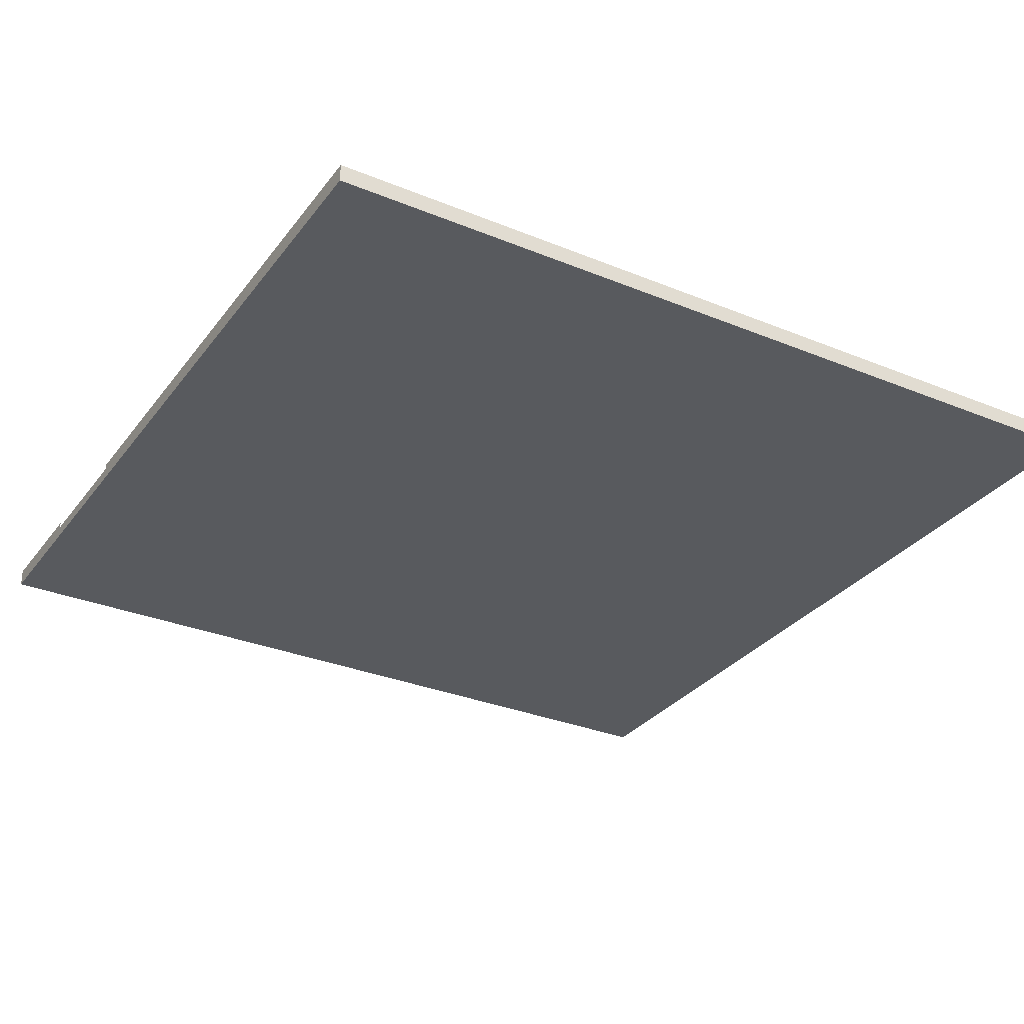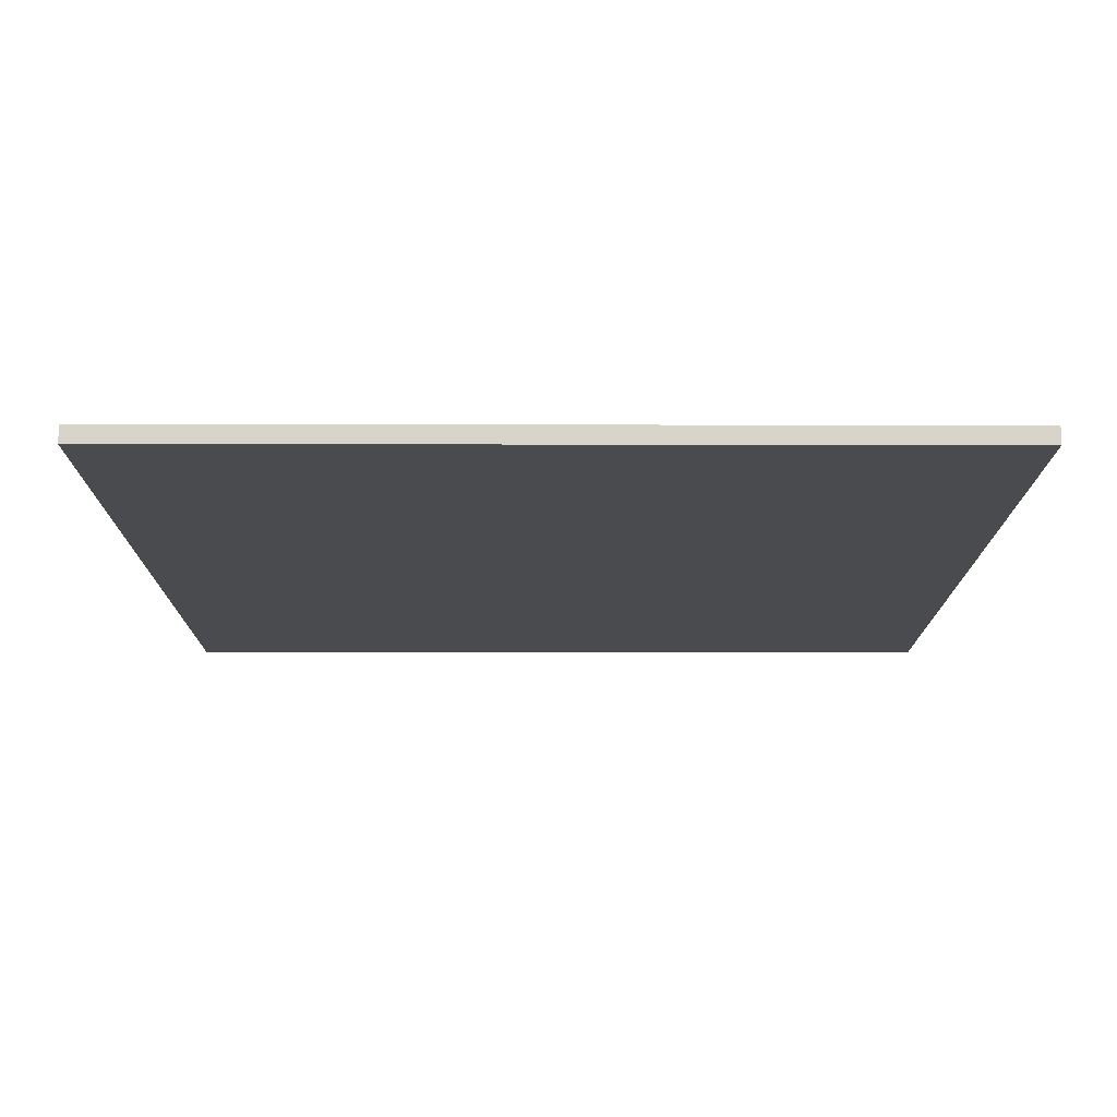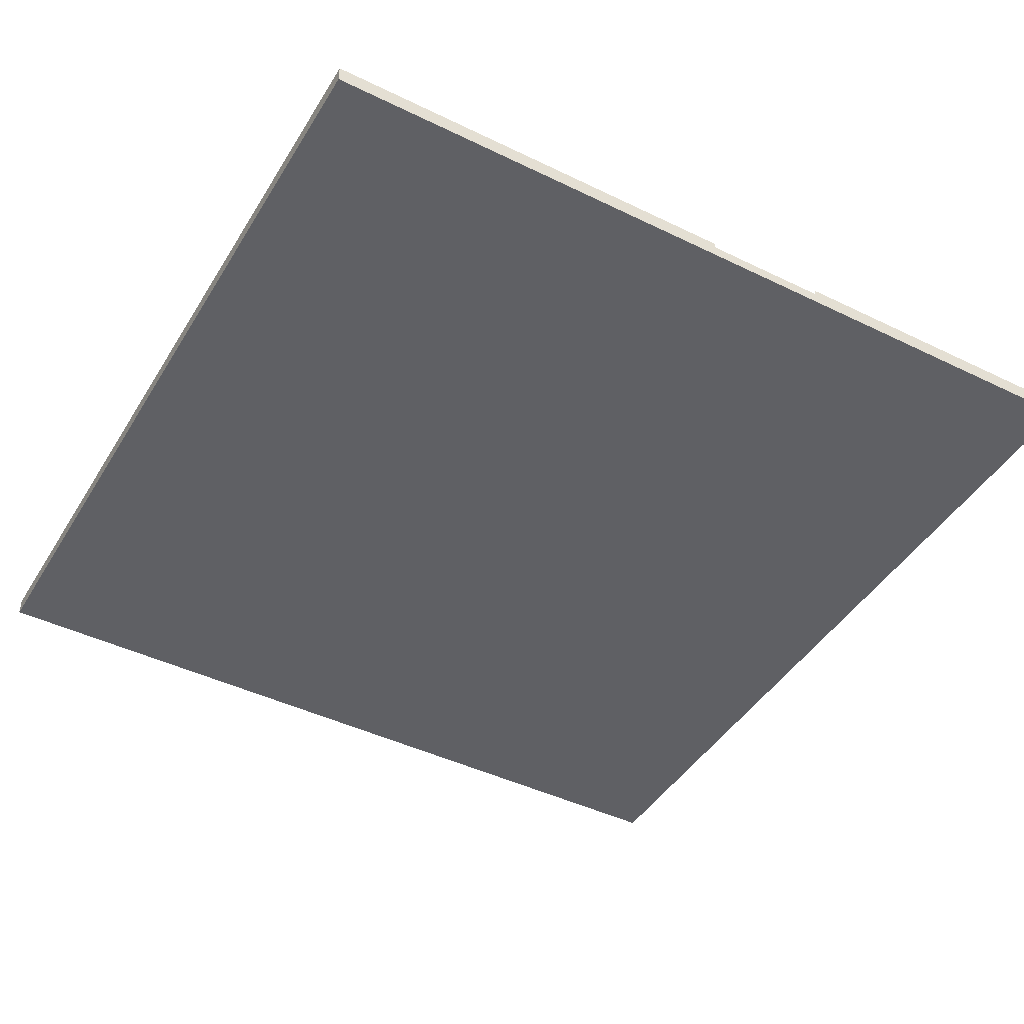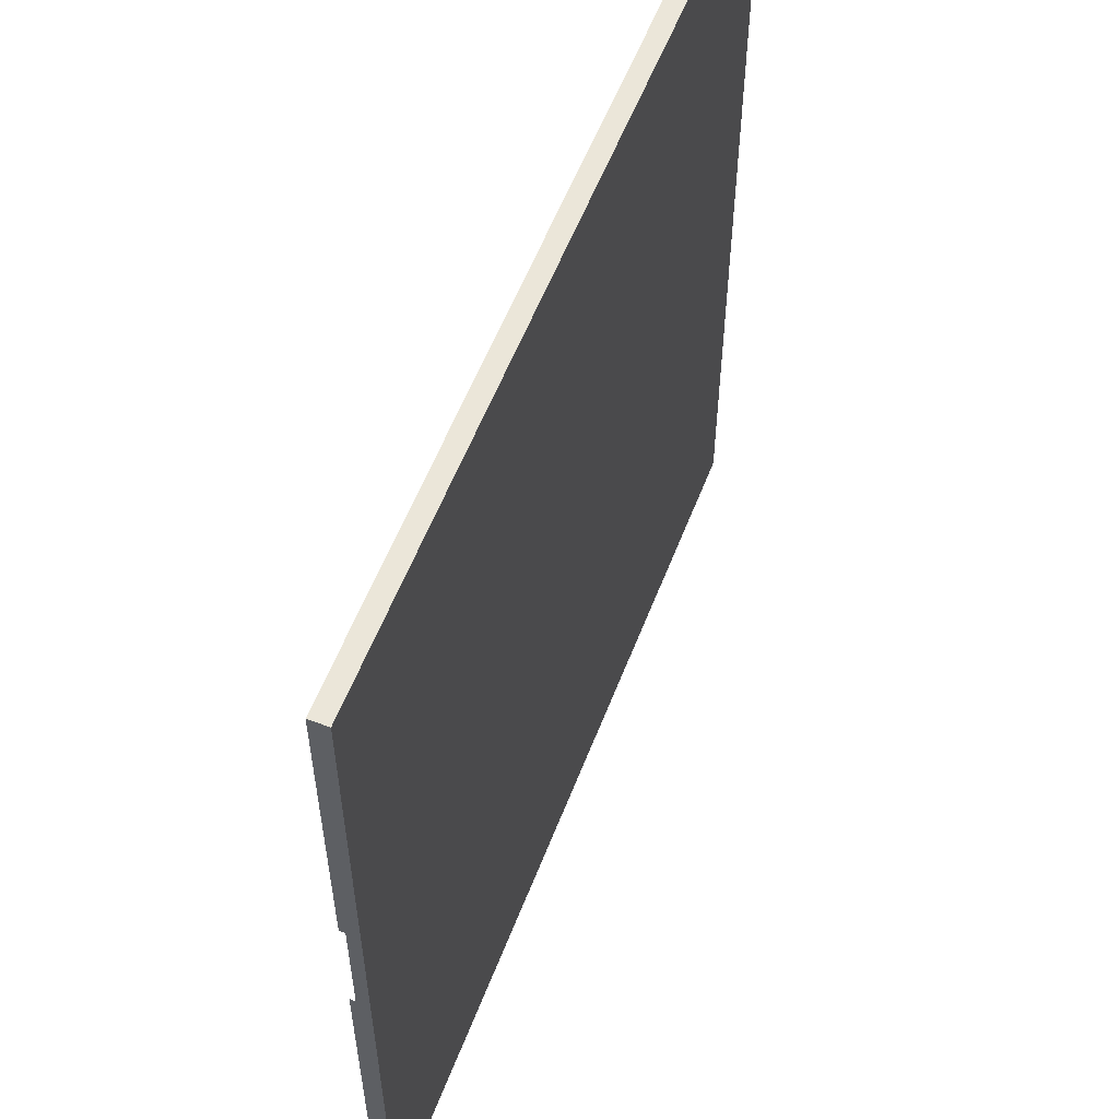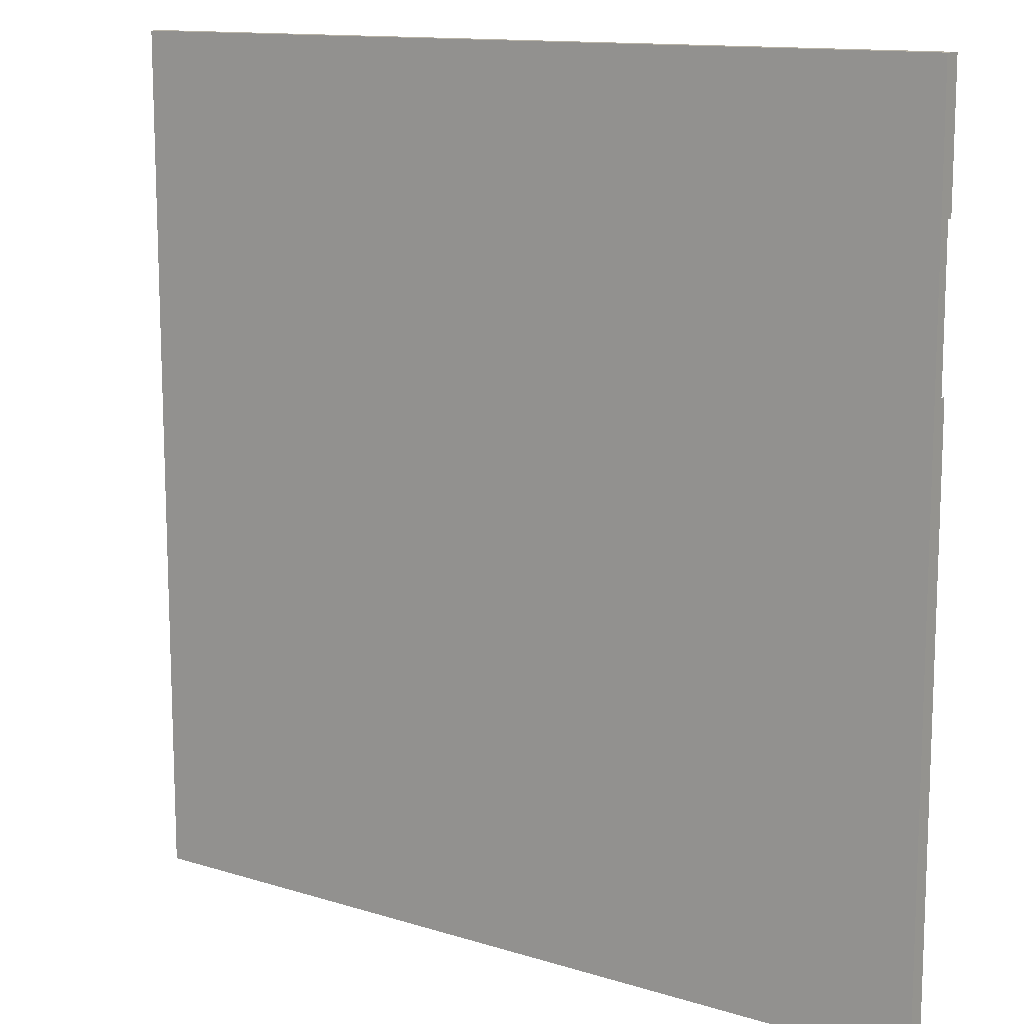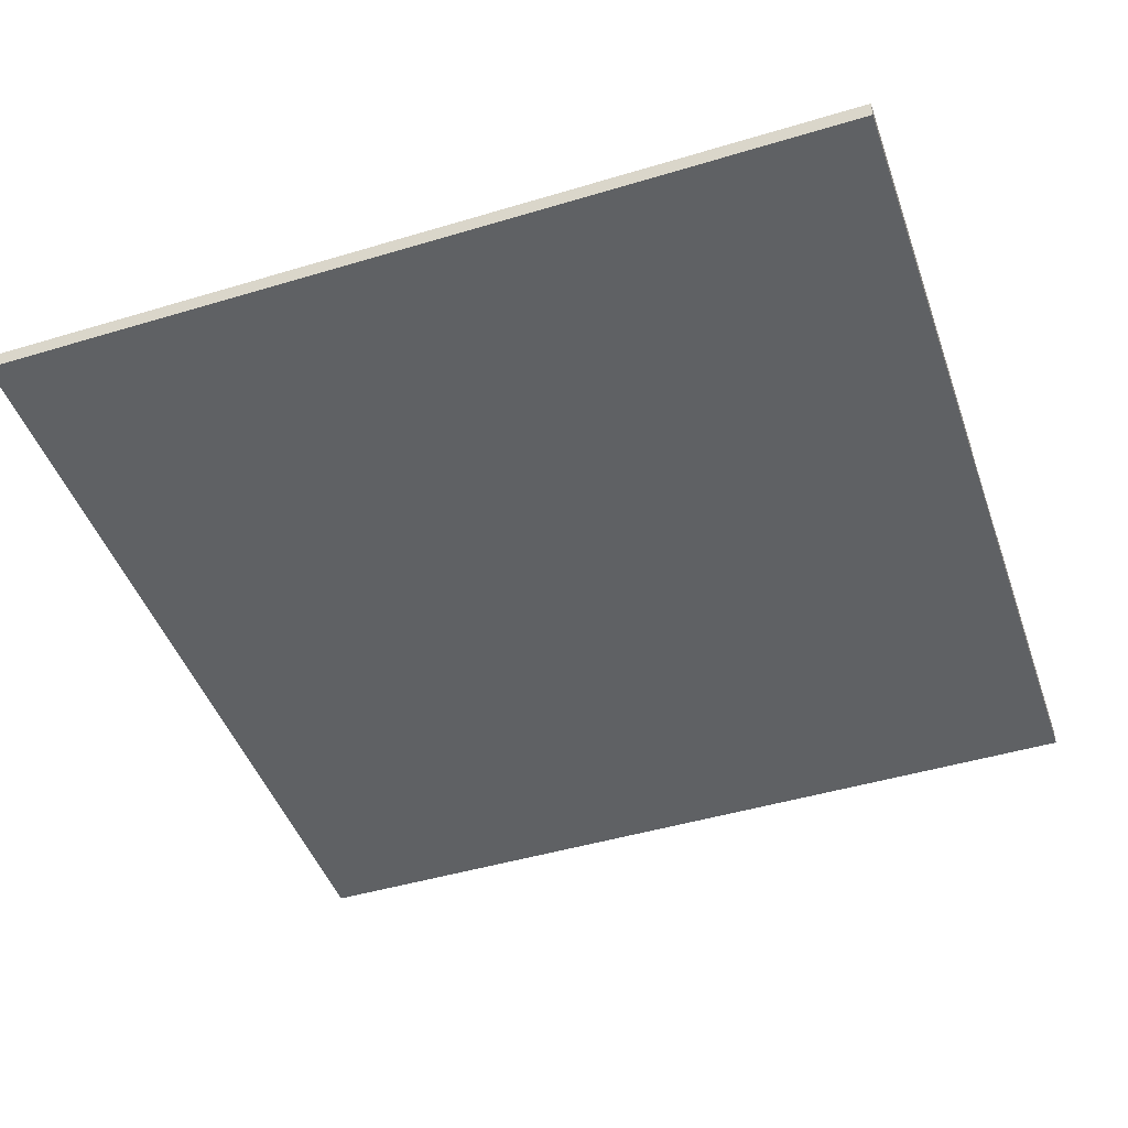
<metadata>
{"format":"obj","ext":"obj","renderer":"f3d","projection":"perspective","resolution":1024,"background":"white","views":[{"elev":-31.0,"azim":149.6,"up":"+Y"},{"elev":-14.3,"azim":-0.2,"up":"+Y"},{"elev":-44.3,"azim":-119.6,"up":"+Y"},{"elev":57.2,"azim":-69.0,"up":"+Z"},{"elev":12.7,"azim":35.7,"up":"+Z"},{"elev":-46.1,"azim":-161.0,"up":"+Y"}]}
</metadata>
<code>
v -750 -31 -750
v -750 0 -750
v 750 0 -750
v 750 -31 -750
v 750 -31 750
v 750 0 750
v -750 0 750
v -750 -31 750
v 750 -9.657 264.2
v 750 0 -750
v 750 0 264.2
v 750 -31 750
v 750 -31 -750
v 750 -9.657 264.2
v 750 0 -750
v 750 -9.657 264.2
v 750 -31 -750
v 750 -9.657 519.2
v 750 0 519.2
v 750 0 750
v 750 -9.657 264.2
v 750 -9.657 519.2
v 750 -31 750
v 750 0 750
v 750 -31 750
v 750 -9.657 519.2
v -750 -9.657 199.3
v -750 0 750
v -750 0 199.3
v -750 -9.657 -14.91
v -750 -31 750
v -750 -9.657 199.3
v -750 0 750
v -750 -9.657 199.3
v -750 -31 750
v -750 -9.657 -14.91
v -750 0 -14.91
v -750 0 -750
v -750 -31 750
v -750 -9.657 -14.91
v -750 -31 -750
v -750 0 -750
v -750 -31 -750
v -750 -9.657 -14.91
v -750 -31 -750
v 750 -31 -750
v 750 -31 750
v -750 -31 750
f 1 2 3 4
f 5 6 7 8
f 9 10 11
f 12 13 14
f 15 16 17
f 18 19 20
f 21 22 23
f 24 25 26
f 27 28 29
f 30 31 32
f 33 34 35
f 36 37 38
f 39 40 41
f 42 43 44
f 45 46 47 48

</code>
